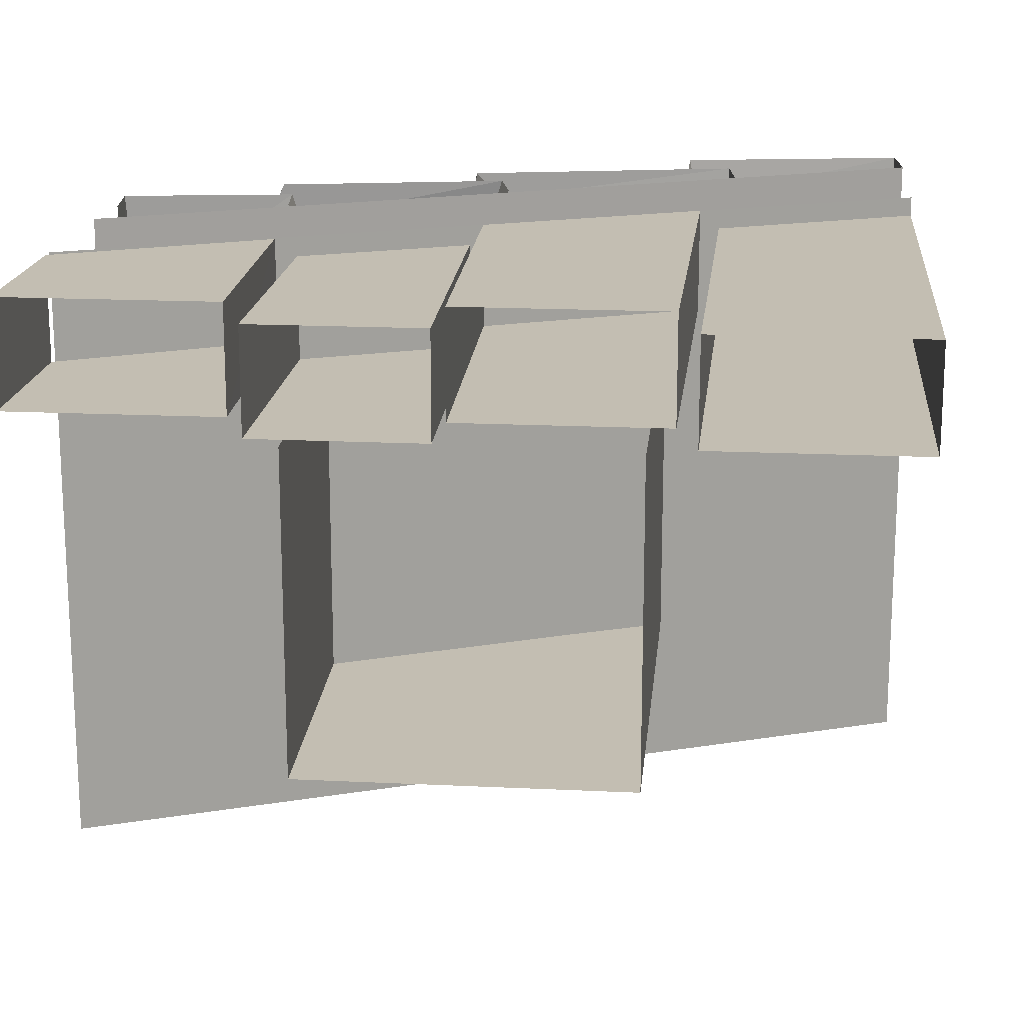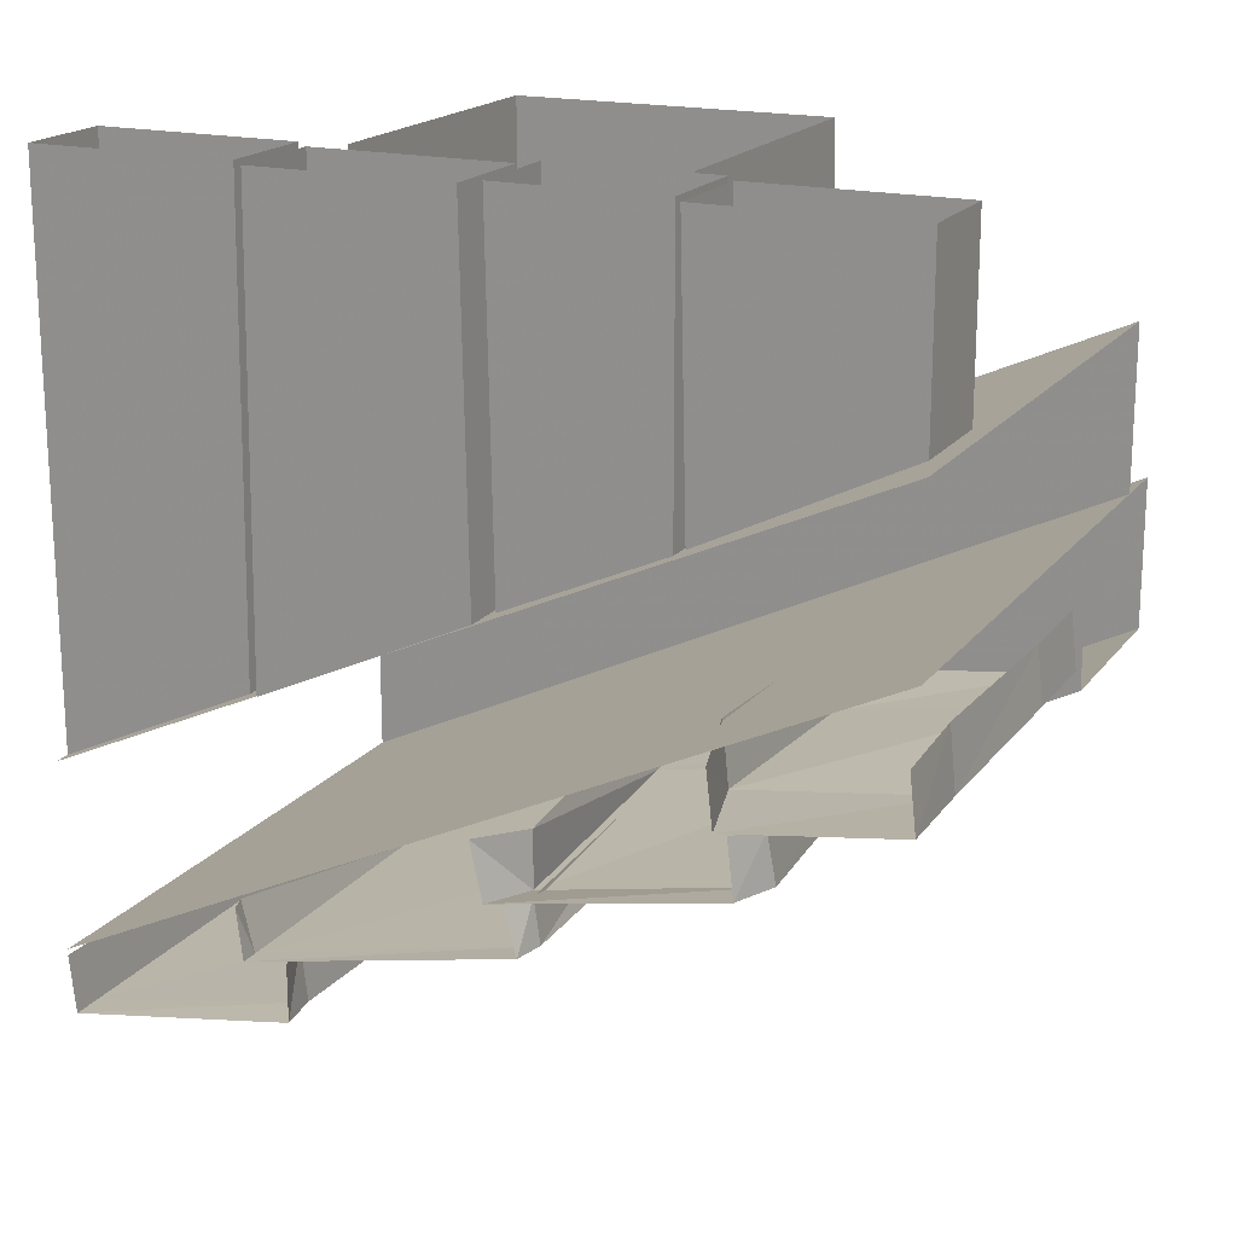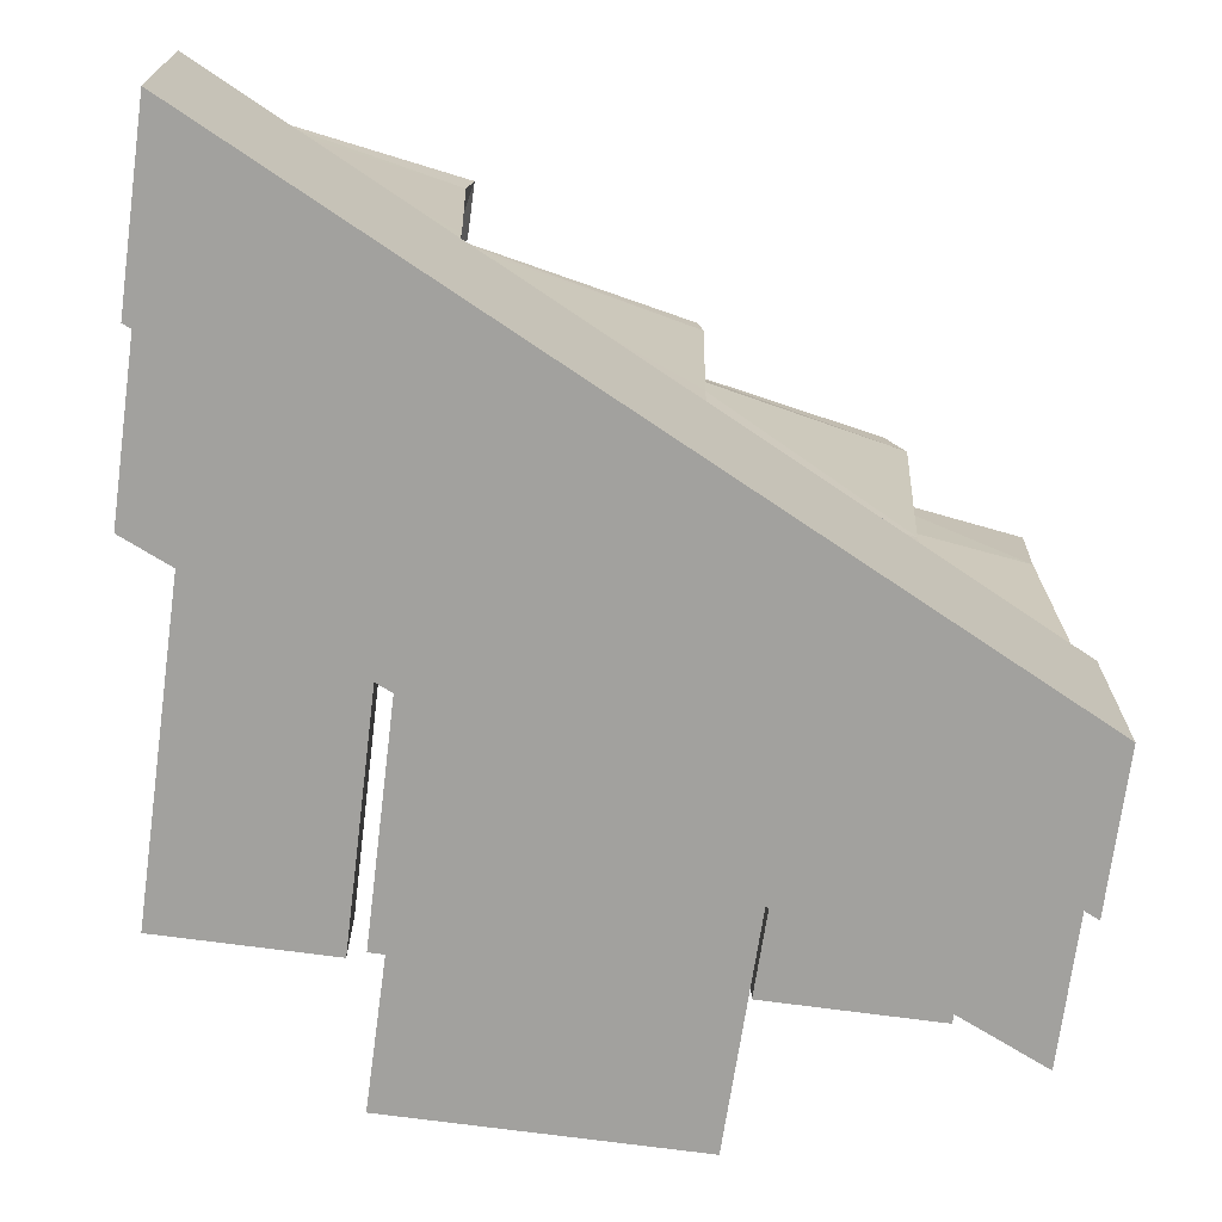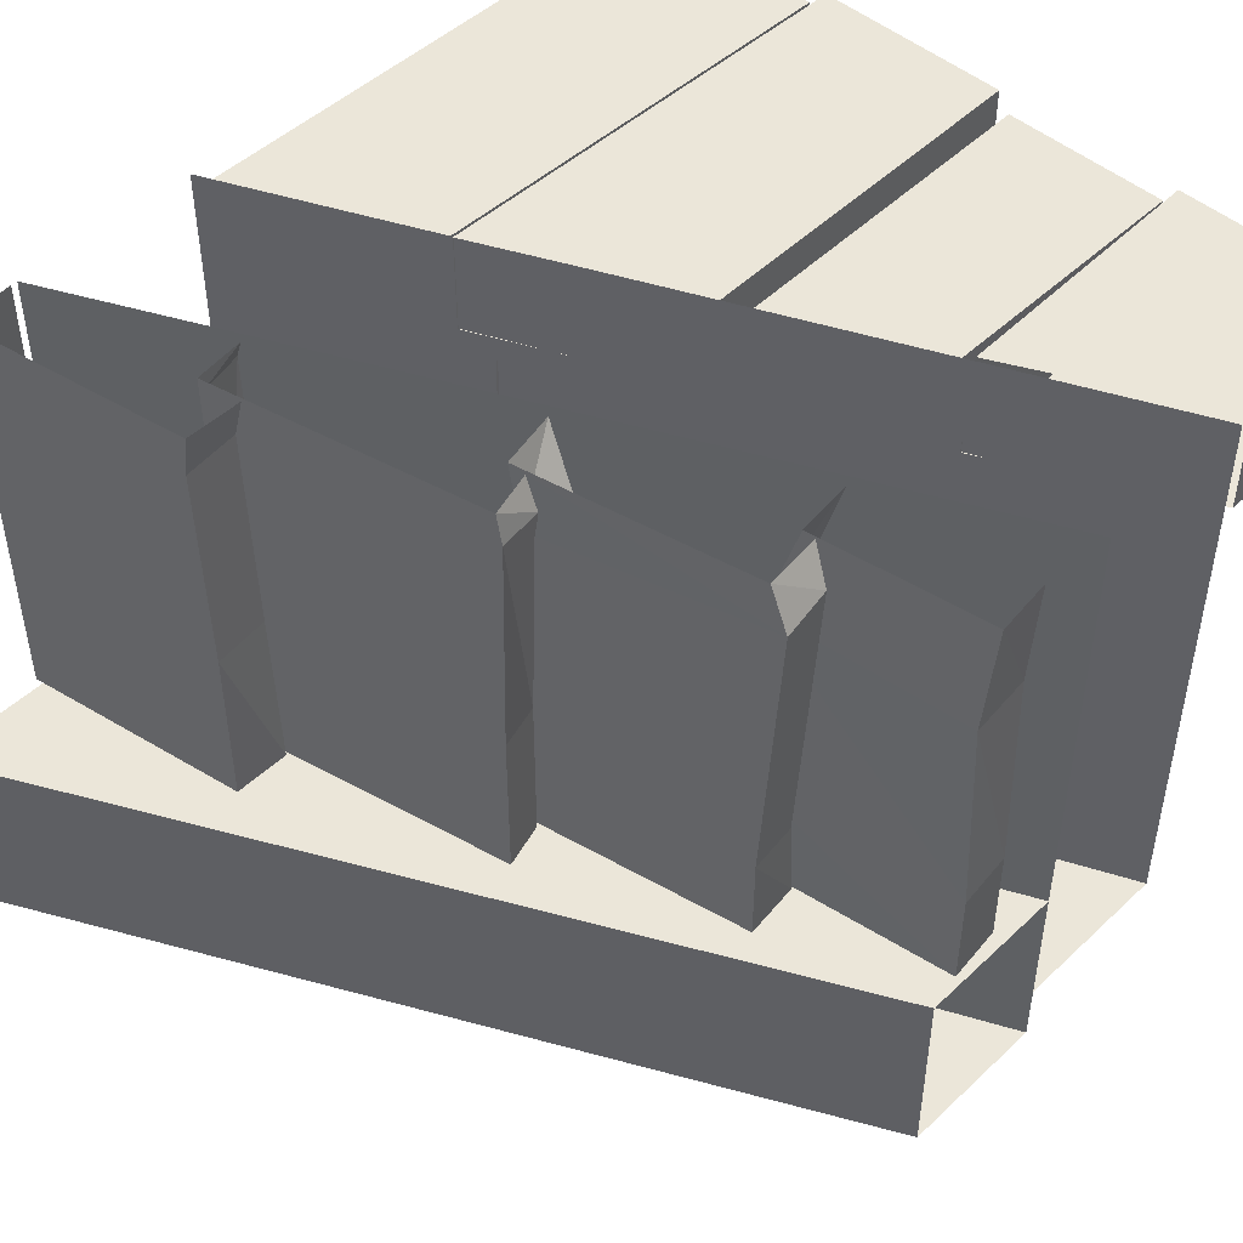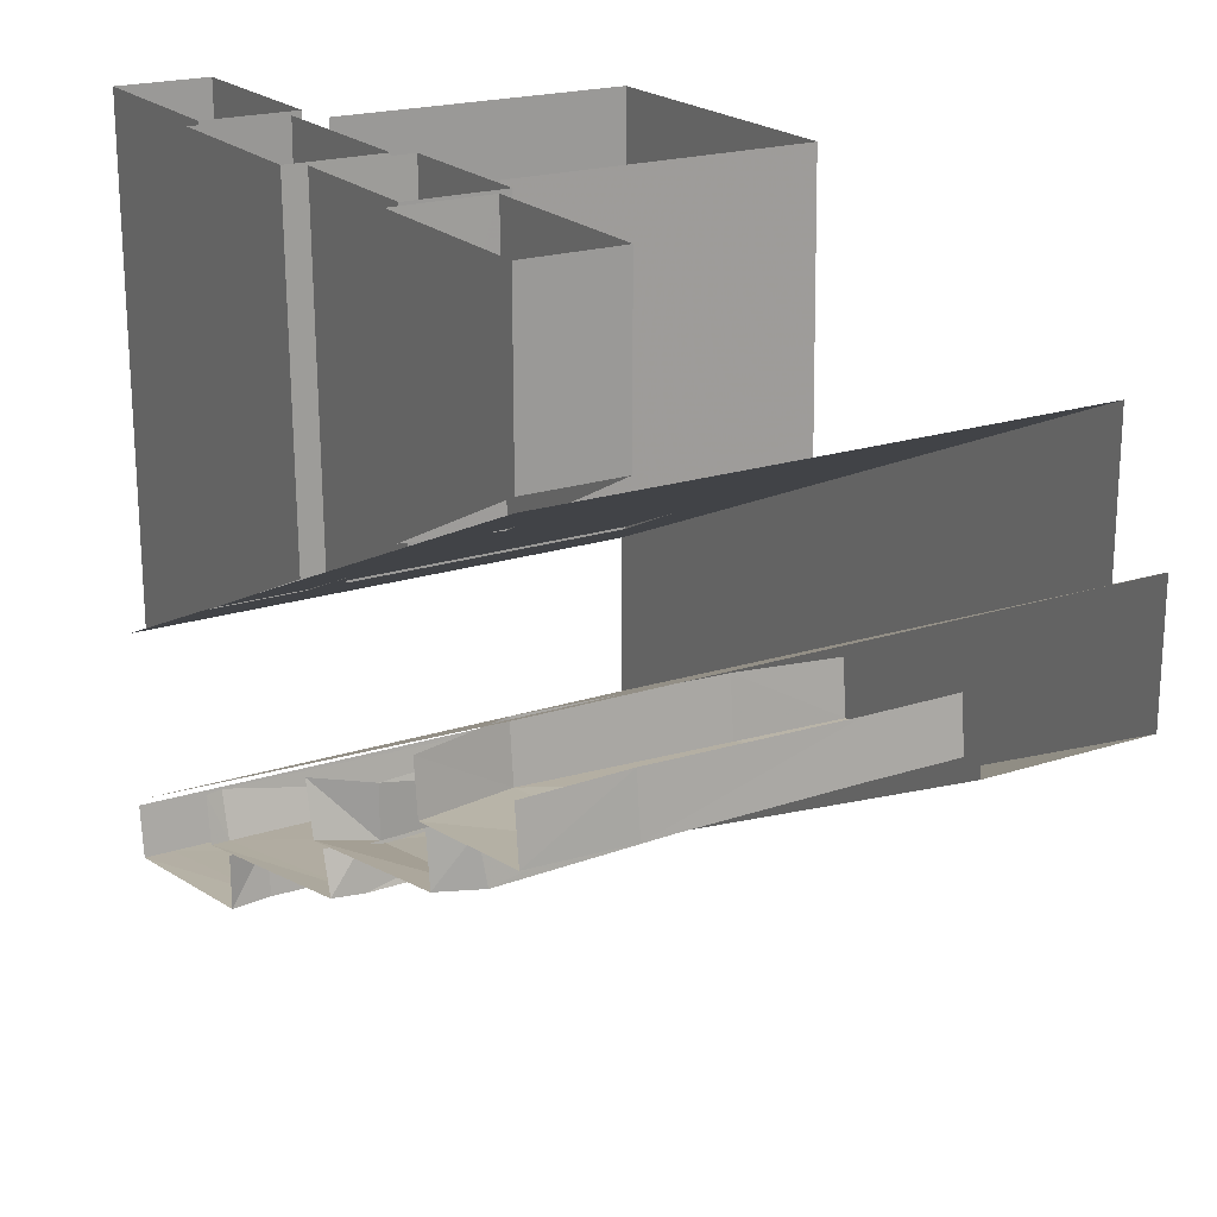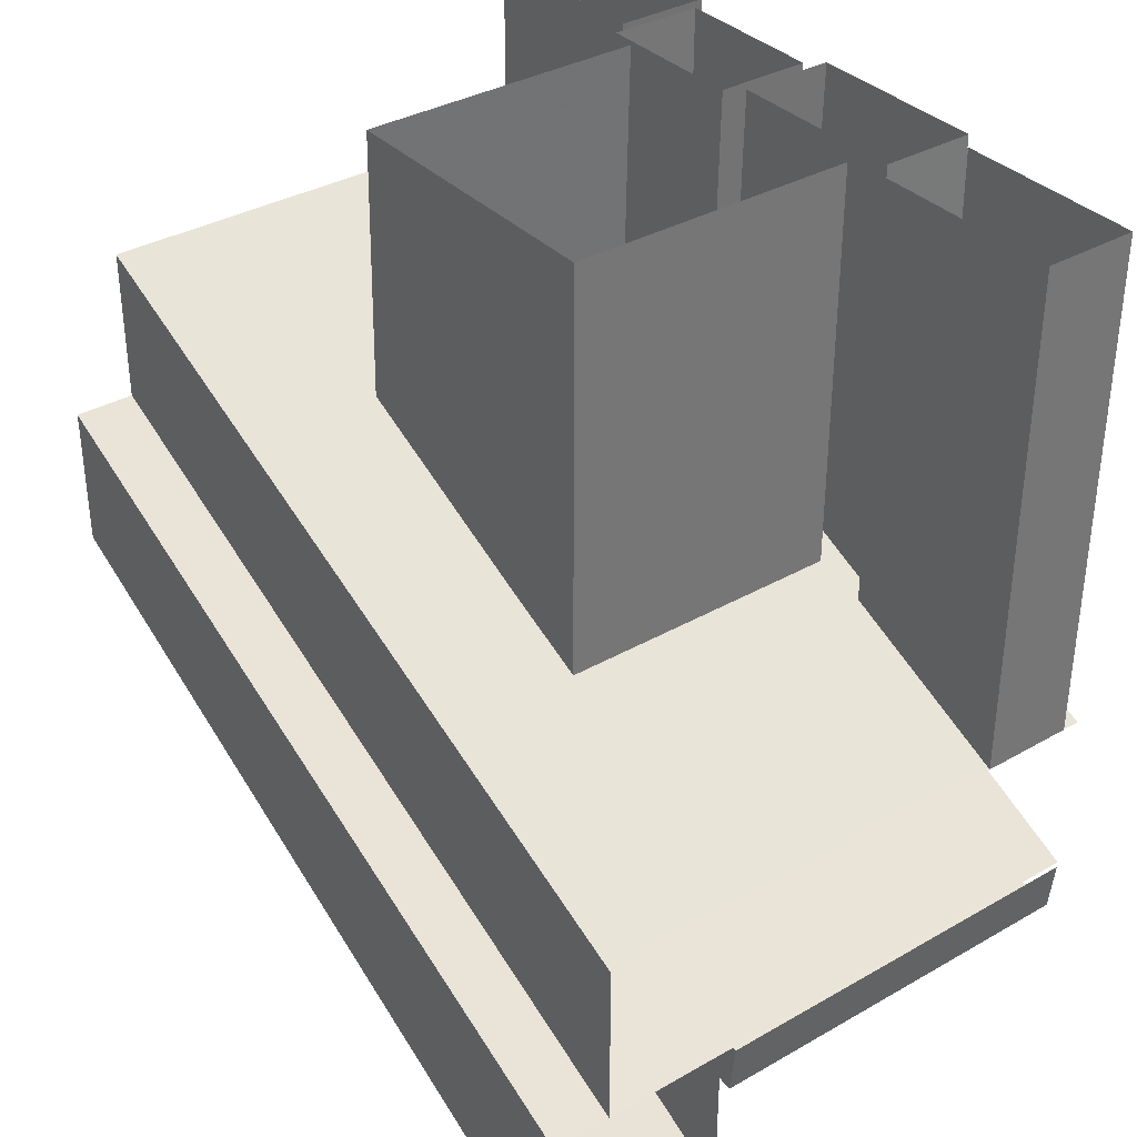
<metadata>
{"format":"obj","ext":"obj","renderer":"f3d","projection":"perspective","resolution":1024,"background":"white","views":[{"elev":17.4,"azim":-174.5,"up":"+Z"},{"elev":18.5,"azim":25.1,"up":"+Y"},{"elev":-72.1,"azim":-7.6,"up":"+Z"},{"elev":48.1,"azim":43.6,"up":"+Z"},{"elev":20.4,"azim":59.1,"up":"+Y"},{"elev":35.4,"azim":-127.1,"up":"+Y"}]}
</metadata>
<code>
o walldecor/4210/roof_straight
v -64 -100 64
v -64 -100 -28
v 64 -40 -28
v 64 -40 64
v 64 -14 -28
v -64 -71 -28
v -64 -71 64
v 64 -14 64
v -64 -71 45
v -64 16 45
v -32 16 45
v -33 -57 45
v -32 16 61
v -33 -57 61
v -64 16 61
v -64 -71 61
v -30 -56 48
v -29 16 48
v 2 16 48
v 3 -41 48
v 2 16 64
v 3 -41 64
v -29 16 64
v -30 -56 64
v 5 -40 45
v 4 16 45
v 30 16 45
v 30 -29 45
v 30 16 61
v 30 -29 61
v 4 16 61
v 5 -40 61
v 33 -28 48
v 32 16 48
v 64 16 48
v 64 -12 48
v 64 16 64
v 64 -12 64
v 32 16 64
v 33 -27 64
v -25 -54 -5
v -25 16 -5
v 25 16 -5
v 26 -30 -5
v 25 16 44
v 26 -30 44
v -25 -54 44
v -25 16 44
v -64 -100 -6
v 64 -40 -6
v -63 -110 -4
v -64 -101 -4
v -27 -95 -4
v -27 -104 -4
v -63 -110 5
v -64 -101 5
v -34 -96 -4
v -35 -88 -4
v 7 -80 -4
v 9 -87 -4
v -34 -96 18
v -35 -88 18
v 4 -80 -4
v 3 -71 -4
v 39 -65 -4
v 40 -73 -4
v 5 -80 10
v 3 -71 10
v 2 -71 -4
v 37 -64 -4
v 36 -55 -4
v 63 -51 -4
v 64 -60 -4
v 34 -65 13
v 33 -55 13
v -64 -128 -38
v 64 -64 -38
v 64 -64 -7
v -64 -128 -7
v -64 -100 -7
v 64 -40 -7
v 64 -40 -38
v -64 -100 -38
v 4 -80 64
v 7 -81 55
v 43 -73 57
v 40 -73 64
v 42 -65 58
v 39 -64 64
v 40 -73 10
v 39 -65 10
v 39 -64 -4
v 63 -61 46
v 64 -60 12
v 63 -51 12
v 62 -51 46
v 64 -60 64
v 37 -64 64
v 32 -65 47
v 63 -51 64
v 31 -55 47
v 36 -55 64
v 7 -72 55
v 2 -71 64
v 9 -87 21
v 7 -80 21
v 10 -87 59
v -34 -96 61
v 9 -80 59
v 9 -87 64
v -34 -96 64
v -35 -88 64
v -36 -88 61
v 7 -80 64
v -64 -101 59
v -63 -110 59
v -64 -101 64
v -63 -110 64
v -28 -104 57
v -27 -104 64
v -29 -95 57
v -27 -95 64
v -27 -104 23
v -28 -95 23
v 64 -40 64
f 1 2 3
f 1 3 4
f 5 3 2
f 5 2 6
f 5 6 7
f 5 7 8
f 9 10 11
f 9 11 12
f 12 11 13
f 12 13 14
f 14 13 15
f 14 15 16
f 16 15 10
f 16 10 9
f 17 18 19
f 17 19 20
f 20 19 21
f 20 21 22
f 22 21 23
f 22 23 24
f 24 23 18
f 24 18 17
f 25 26 27
f 25 27 28
f 28 27 29
f 28 29 30
f 30 29 31
f 30 31 32
f 32 31 26
f 32 26 25
f 33 34 35
f 33 35 36
f 36 35 37
f 36 37 38
f 38 37 39
f 38 39 40
f 40 39 34
f 40 34 33
f 41 42 43
f 41 43 44
f 44 43 45
f 44 45 46
f 47 48 42
f 47 42 41
f 1 49 50
f 1 50 4
f 51 52 53
f 51 53 54
f 51 54 55
f 51 55 56
f 51 56 52
f 57 58 59
f 57 59 60
f 57 60 61
f 57 61 62
f 57 62 58
f 63 64 65
f 63 65 66
f 63 66 67
f 63 67 68
f 63 68 69
f 70 71 72
f 70 72 73
f 70 73 74
f 70 74 75
f 70 75 71
f 76 77 78
f 76 78 79
f 79 78 80
f 80 78 81
f 82 77 76
f 82 76 83
f 82 83 3
f 3 83 2
f 84 85 86
f 84 86 87
f 87 86 88
f 87 88 89
f 85 67 90
f 85 90 86
f 86 90 91
f 86 91 88
f 67 66 90
f 90 66 92
f 90 92 91
f 93 94 95
f 93 95 96
f 93 96 97
f 93 97 98
f 93 98 99
f 93 99 94
f 94 99 74
f 94 74 73
f 94 73 72
f 94 72 95
f 97 96 100
f 101 75 74
f 101 74 99
f 101 99 102
f 102 99 98
f 103 68 67
f 103 67 85
f 103 85 104
f 104 85 84
f 105 60 59
f 105 59 106
f 105 106 107
f 105 107 108
f 105 108 61
f 105 61 60
f 107 106 109
f 107 109 110
f 107 110 111
f 107 111 108
f 108 111 112
f 108 112 113
f 108 113 61
f 61 113 62
f 110 109 114
f 115 56 55
f 115 55 116
f 115 116 117
f 117 116 118
f 118 116 119
f 118 119 120
f 120 119 121
f 120 121 122
f 119 123 124
f 119 124 121
f 123 54 53
f 123 53 124
f 116 55 123
f 116 123 119
f 55 54 123

</code>
